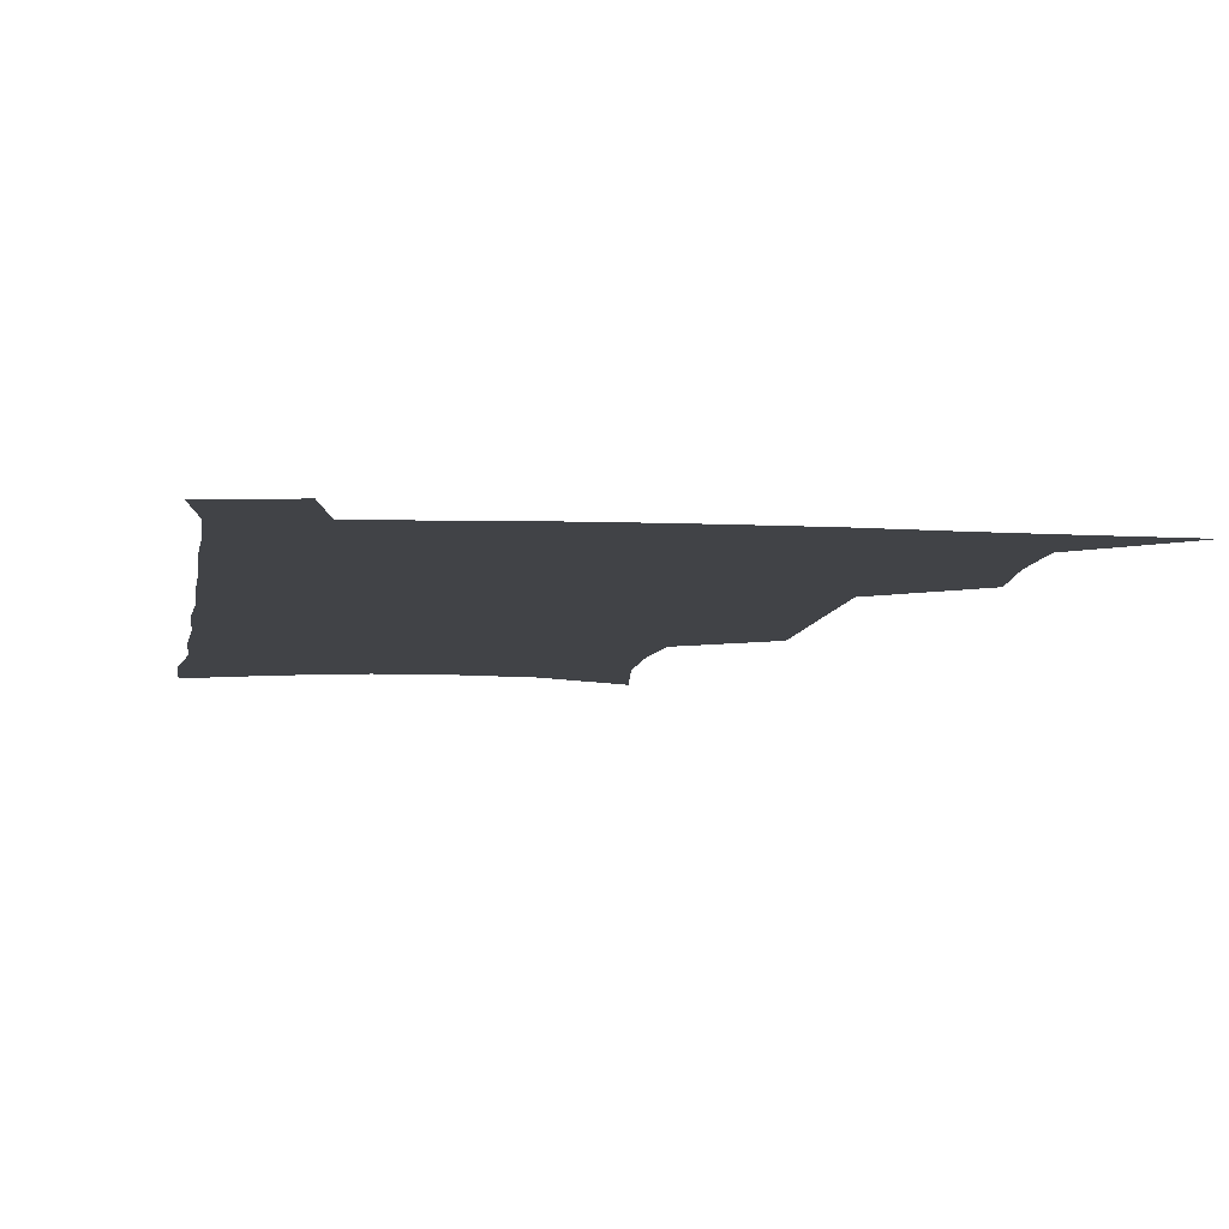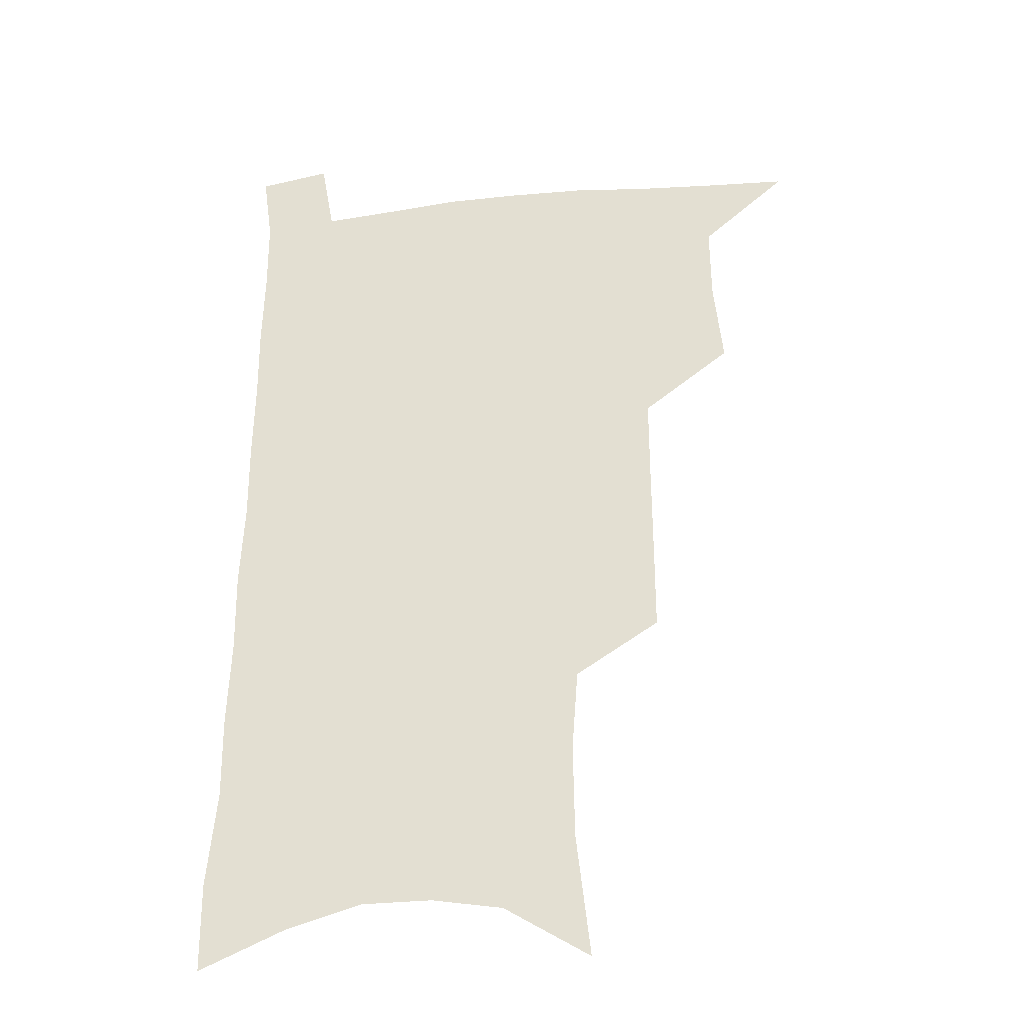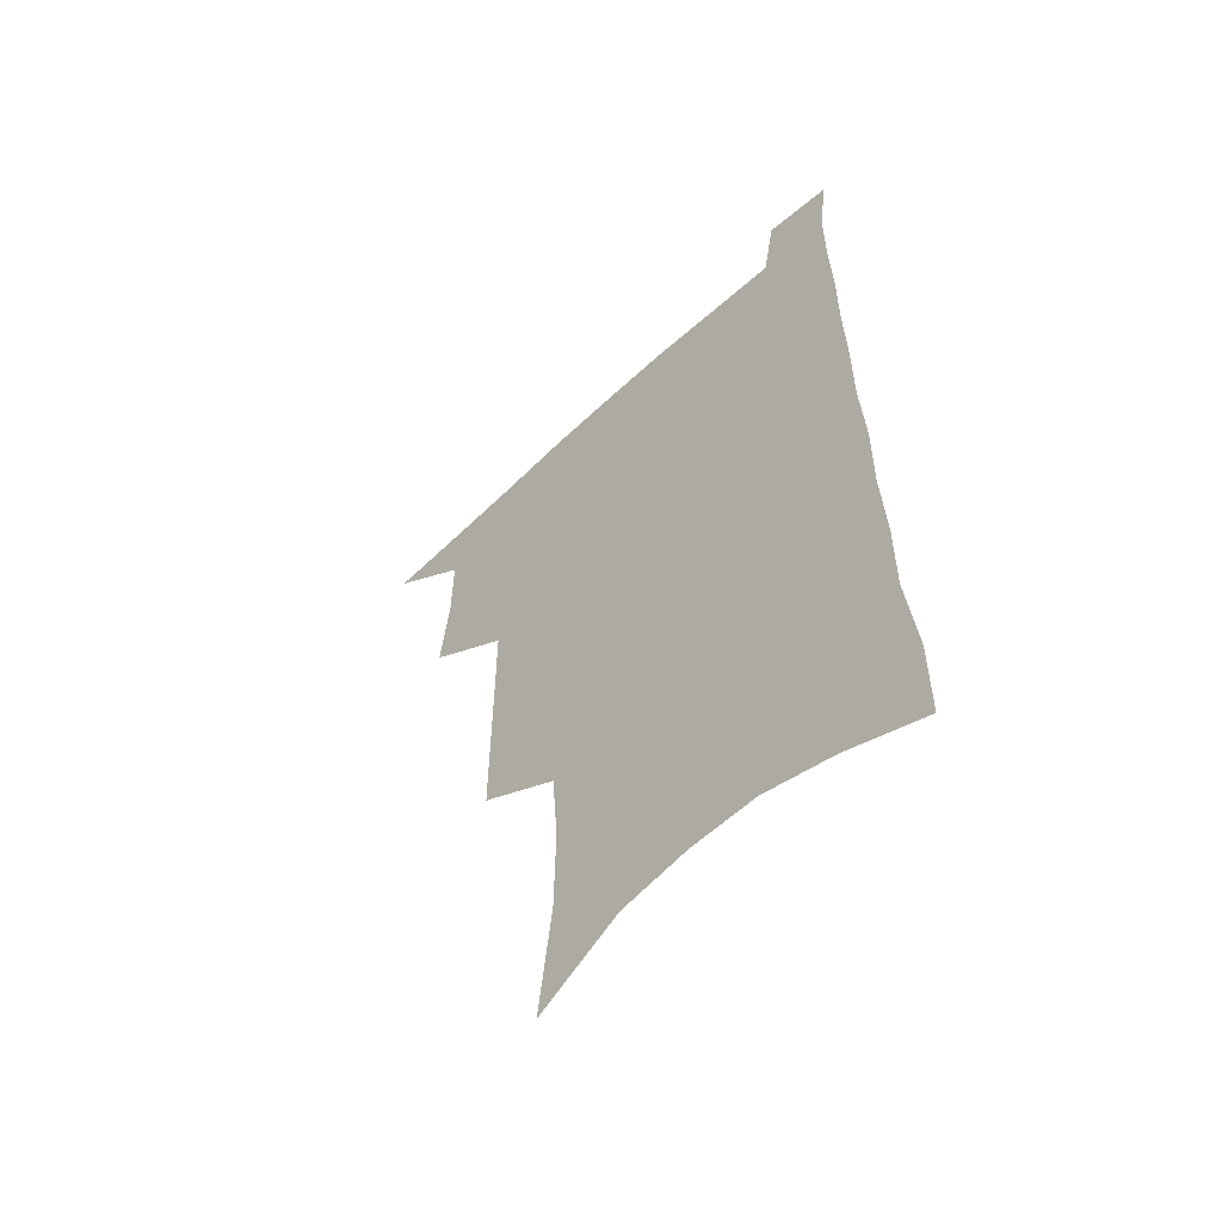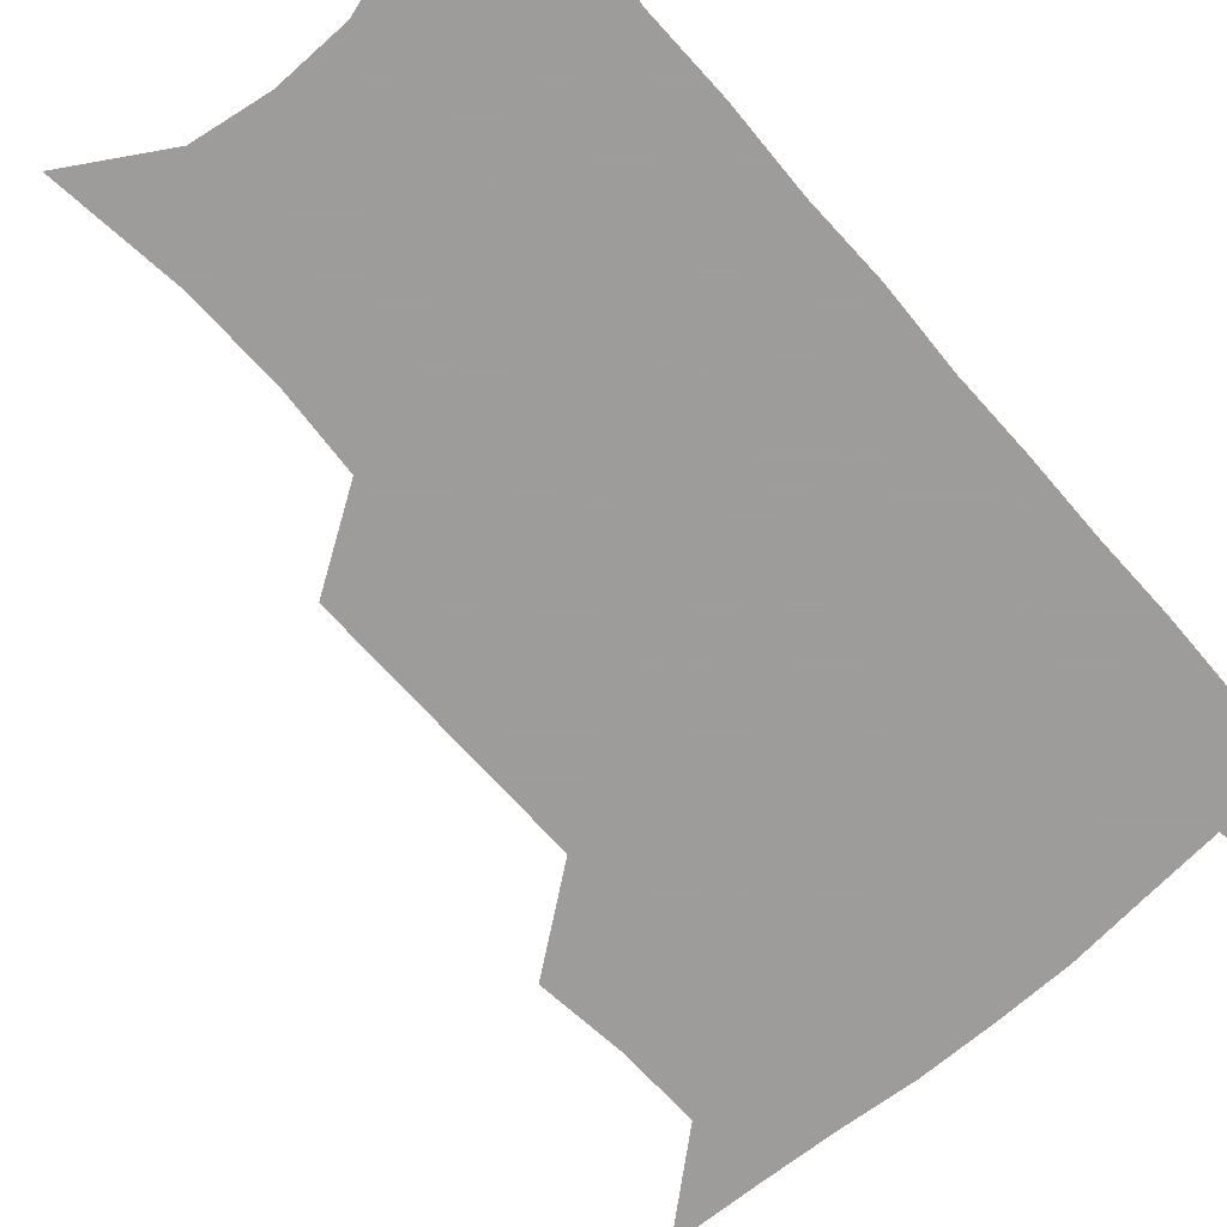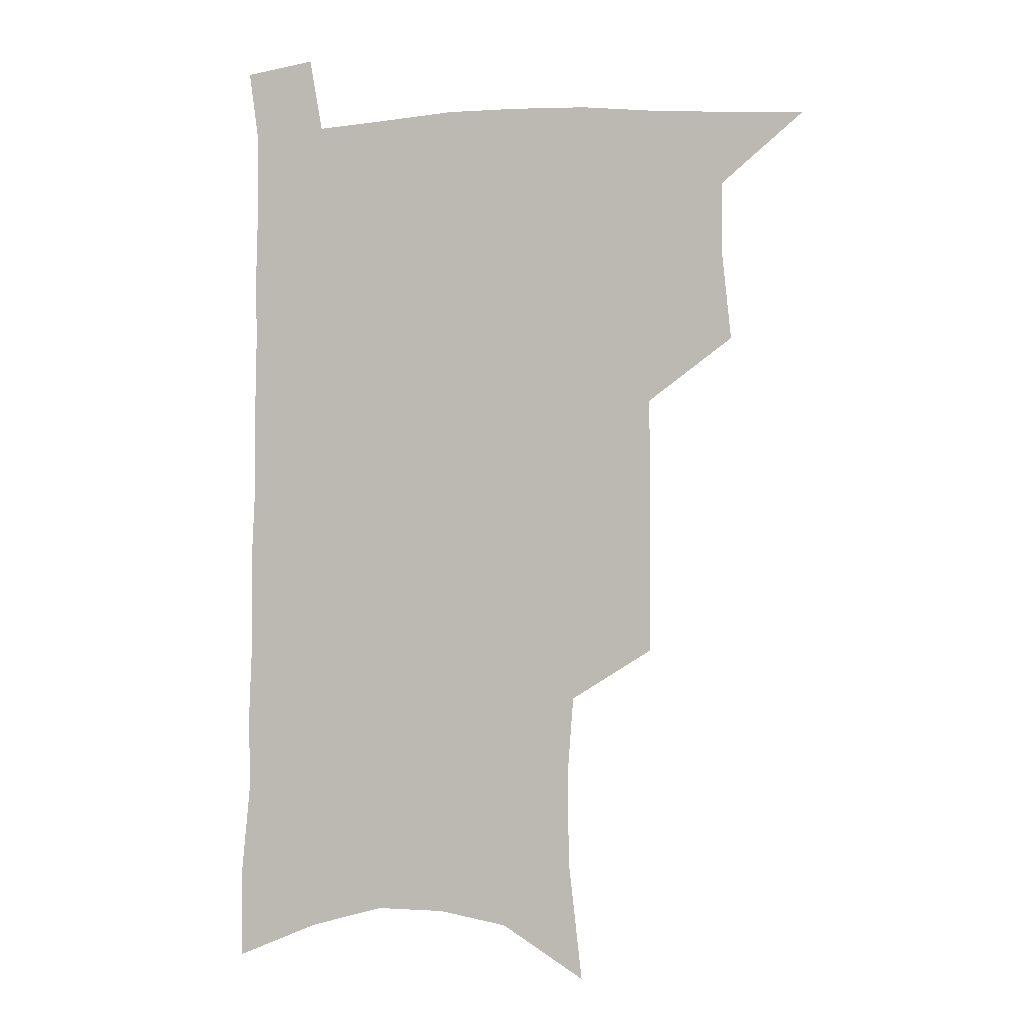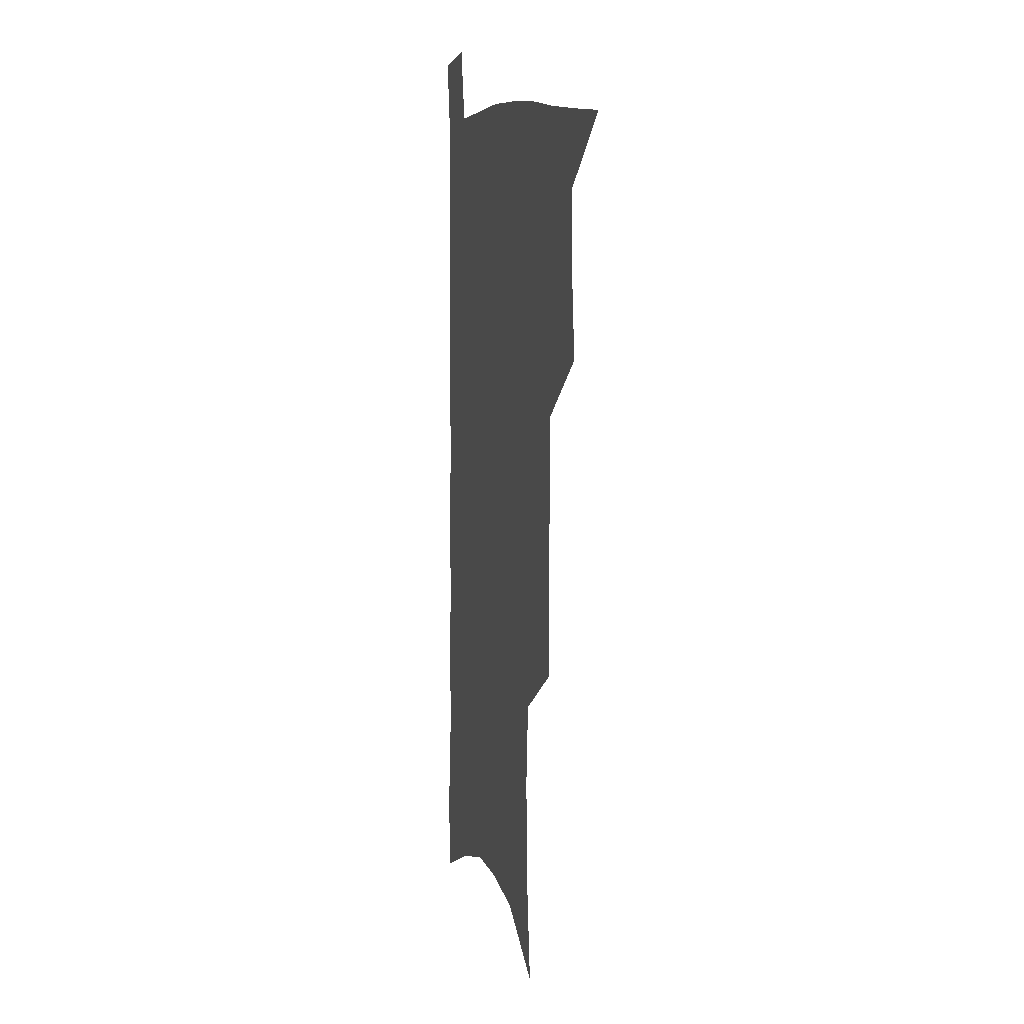
<metadata>
{"format":"obj","ext":"obj","renderer":"f3d","projection":"perspective","resolution":1024,"background":"white","views":[{"elev":-7.0,"azim":172.6,"up":"+Z"},{"elev":-30.6,"azim":-170.9,"up":"+Y"},{"elev":-58.8,"azim":43.9,"up":"+Y"},{"elev":-70.3,"azim":41.8,"up":"+Z"},{"elev":-0.1,"azim":-164.8,"up":"+Y"},{"elev":8.8,"azim":-104.5,"up":"+Y"}]}
</metadata>
<code>
v 483 533.4 0
v 511.6 444 0
v 515.1 476.9 0
v 515.3 506.4 0
v 514.9 535.1 0
v 544.8 317.8 0
v 544.8 352.7 0
v 545 386.6 0
v 545 419.3 0
v 545.9 450.9 0
v 547.7 481.1 0
v 546.4 508.9 0
v 544.2 537.1 0
v 573.3 182.8 0
v 578.7 230.1 0
v 579.2 266.5 0
v 576.9 297.6 0
v 578.1 335.2 0
v 577.4 366.9 0
v 576.9 397.6 0
v 576.9 427.4 0
v 576.8 456 0
v 576.9 483.6 0
v 576.1 510.3 0
v 572.7 539.9 0
v 606.3 203.1 0
v 606.9 241.2 0
v 605.9 274.3 0
v 605.2 308.6 0
v 605.4 343.5 0
v 604.4 372.1 0
v 604.7 403.8 0
v 604.2 430.9 0
v 603.9 458.1 0
v 604 485 0
v 603.4 511.5 0
v 601.4 540.7 0
v 633.5 207.7 0
v 632.9 245.5 0
v 632 278.8 0
v 631.1 312.3 0
v 630.5 344.2 0
v 630.1 373.7 0
v 630 403.2 0
v 629.9 432.4 0
v 630.1 459 0
v 630.4 485.2 0
v 630.7 511.5 0
v 629.7 540.8 0
v 660.5 207.6 0
v 659.1 243.7 0
v 657.8 277.7 0
v 656.6 311.2 0
v 655.7 343.4 0
v 655.4 373.3 0
v 655.7 401.7 0
v 655.8 430.2 0
v 656.3 457.5 0
v 656.5 485.1 0
v 657.5 511.4 0
v 658.9 538.5 0
v 689.8 199.1 0
v 686.9 237.2 0
v 685.2 271.9 0
v 683.4 305.8 0
v 682.5 337.5 0
v 683 367.1 0
v 682.7 397.1 0
v 682.8 426.2 0
v 683.4 454.5 0
v 683.3 482.8 0
v 684.4 509.8 0
v 686.5 536.6 0
v 691.6 565.4 0
v 722.6 184.9 0
v 722.8 218.8 0
v 719.1 256.1 0
v 719.4 288.1 0
v 717.9 321.3 0
v 718.3 352.2 0
v 716.7 384.7 0
v 716.7 415.2 0
v 716 446.1 0
v 716.2 475.8 0
v 715.3 505.5 0
v 715.4 534 0
v 719.1 561.2 0
f 4 5 1
f 9 10 2
f 2 10 3
f 10 11 3
f 3 11 4
f 11 12 4
f 4 12 5
f 12 13 5
f 17 18 6
f 6 18 7
f 18 19 7
f 7 19 8
f 19 20 8
f 8 20 9
f 20 21 9
f 9 21 10
f 21 22 10
f 10 22 11
f 22 23 11
f 11 23 12
f 23 24 12
f 12 24 13
f 24 25 13
f 14 26 15
f 26 27 15
f 15 27 16
f 27 28 16
f 16 28 17
f 28 29 17
f 17 29 18
f 29 30 18
f 18 30 19
f 30 31 19
f 19 31 20
f 31 32 20
f 20 32 21
f 32 33 21
f 21 33 22
f 33 34 22
f 22 34 23
f 34 35 23
f 23 35 24
f 35 36 24
f 24 36 25
f 36 37 25
f 26 38 27
f 38 39 27
f 27 39 28
f 39 40 28
f 28 40 29
f 40 41 29
f 29 41 30
f 41 42 30
f 30 42 31
f 42 43 31
f 31 43 32
f 43 44 32
f 32 44 33
f 44 45 33
f 33 45 34
f 45 46 34
f 34 46 35
f 46 47 35
f 35 47 36
f 47 48 36
f 36 48 37
f 48 49 37
f 38 50 39
f 50 51 39
f 39 51 40
f 51 52 40
f 40 52 41
f 52 53 41
f 41 53 42
f 53 54 42
f 42 54 43
f 54 55 43
f 43 55 44
f 55 56 44
f 44 56 45
f 56 57 45
f 45 57 46
f 57 58 46
f 46 58 47
f 58 59 47
f 47 59 48
f 59 60 48
f 48 60 49
f 60 61 49
f 50 62 51
f 62 63 51
f 51 63 52
f 63 64 52
f 52 64 53
f 64 65 53
f 53 65 54
f 65 66 54
f 54 66 55
f 66 67 55
f 55 67 56
f 67 68 56
f 56 68 57
f 68 69 57
f 57 69 58
f 69 70 58
f 58 70 59
f 70 71 59
f 59 71 60
f 71 72 60
f 60 72 61
f 72 73 61
f 62 75 63
f 75 76 63
f 63 76 64
f 76 77 64
f 64 77 65
f 77 78 65
f 65 78 66
f 78 79 66
f 66 79 67
f 79 80 67
f 67 80 68
f 80 81 68
f 68 81 69
f 81 82 69
f 69 82 70
f 82 83 70
f 70 83 71
f 83 84 71
f 71 84 72
f 84 85 72
f 72 85 73
f 85 86 73
f 73 86 74
f 86 87 74

</code>
